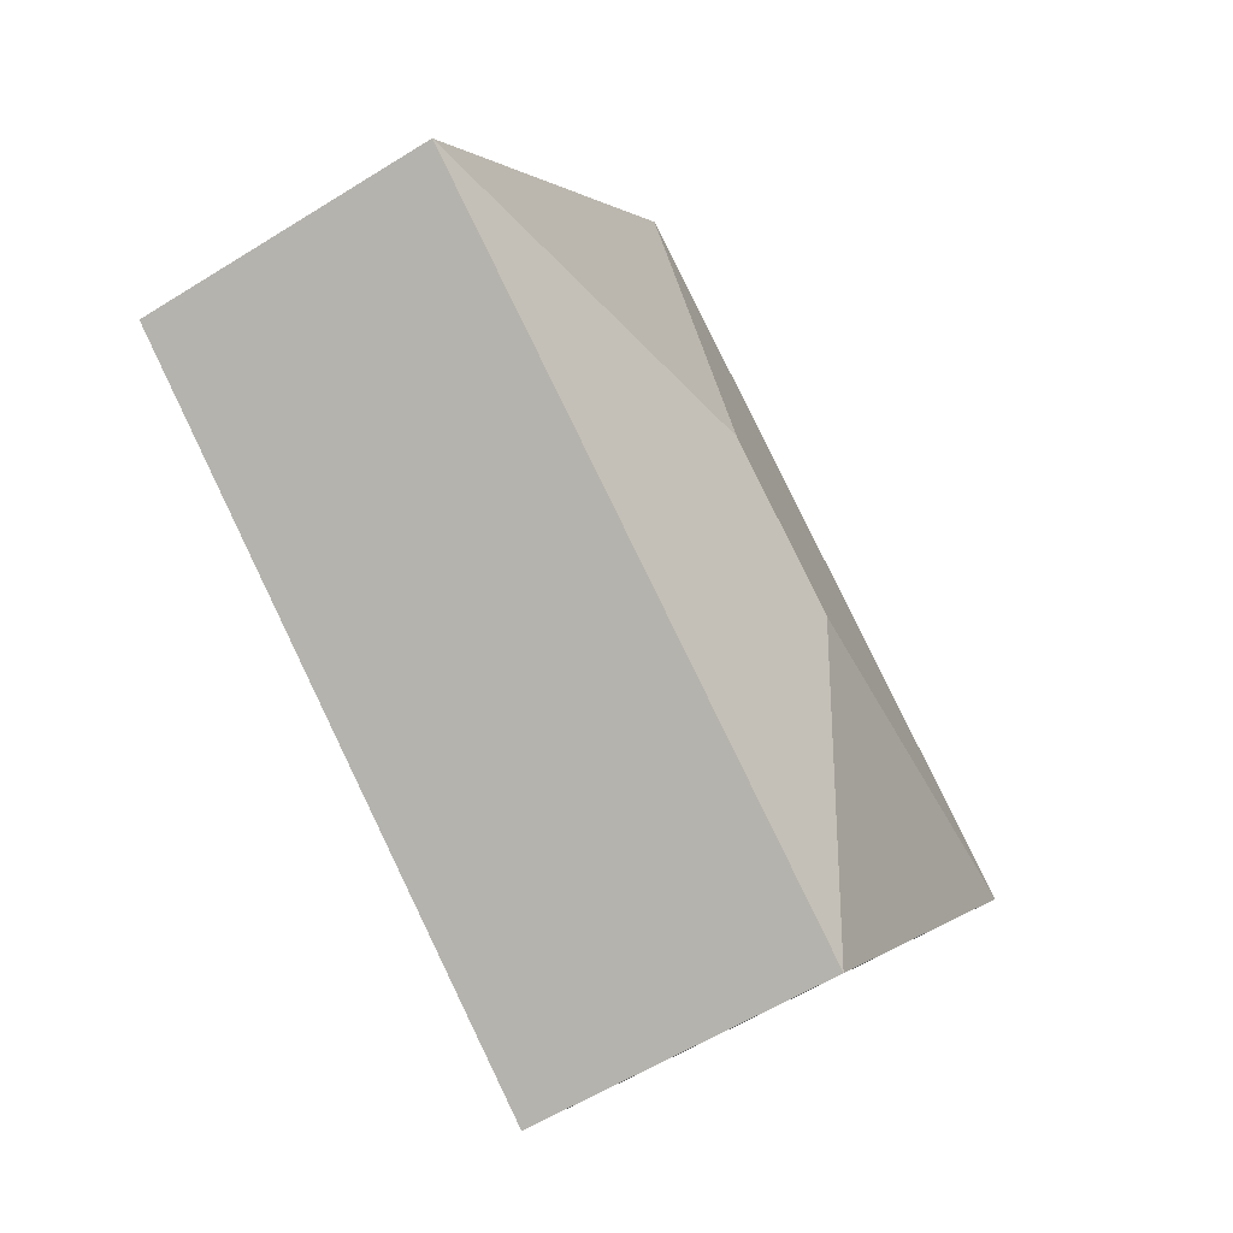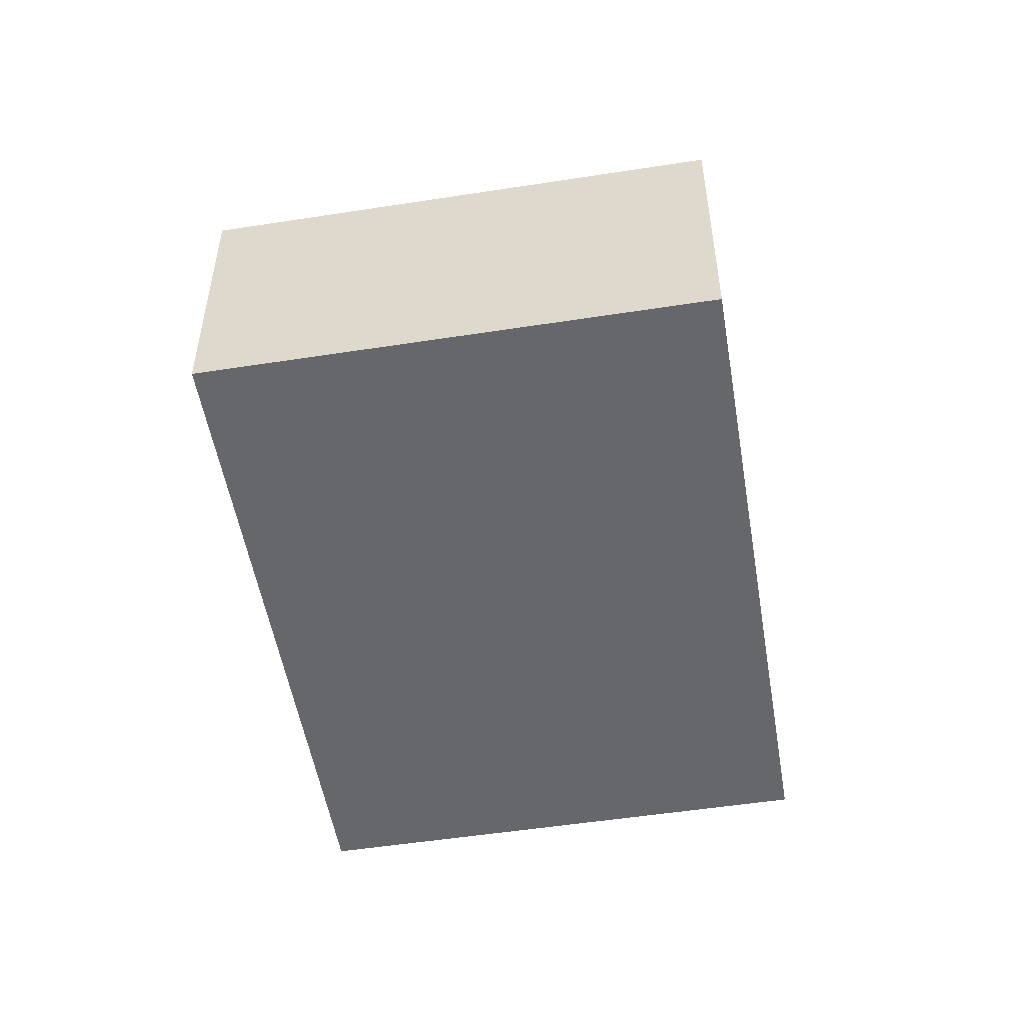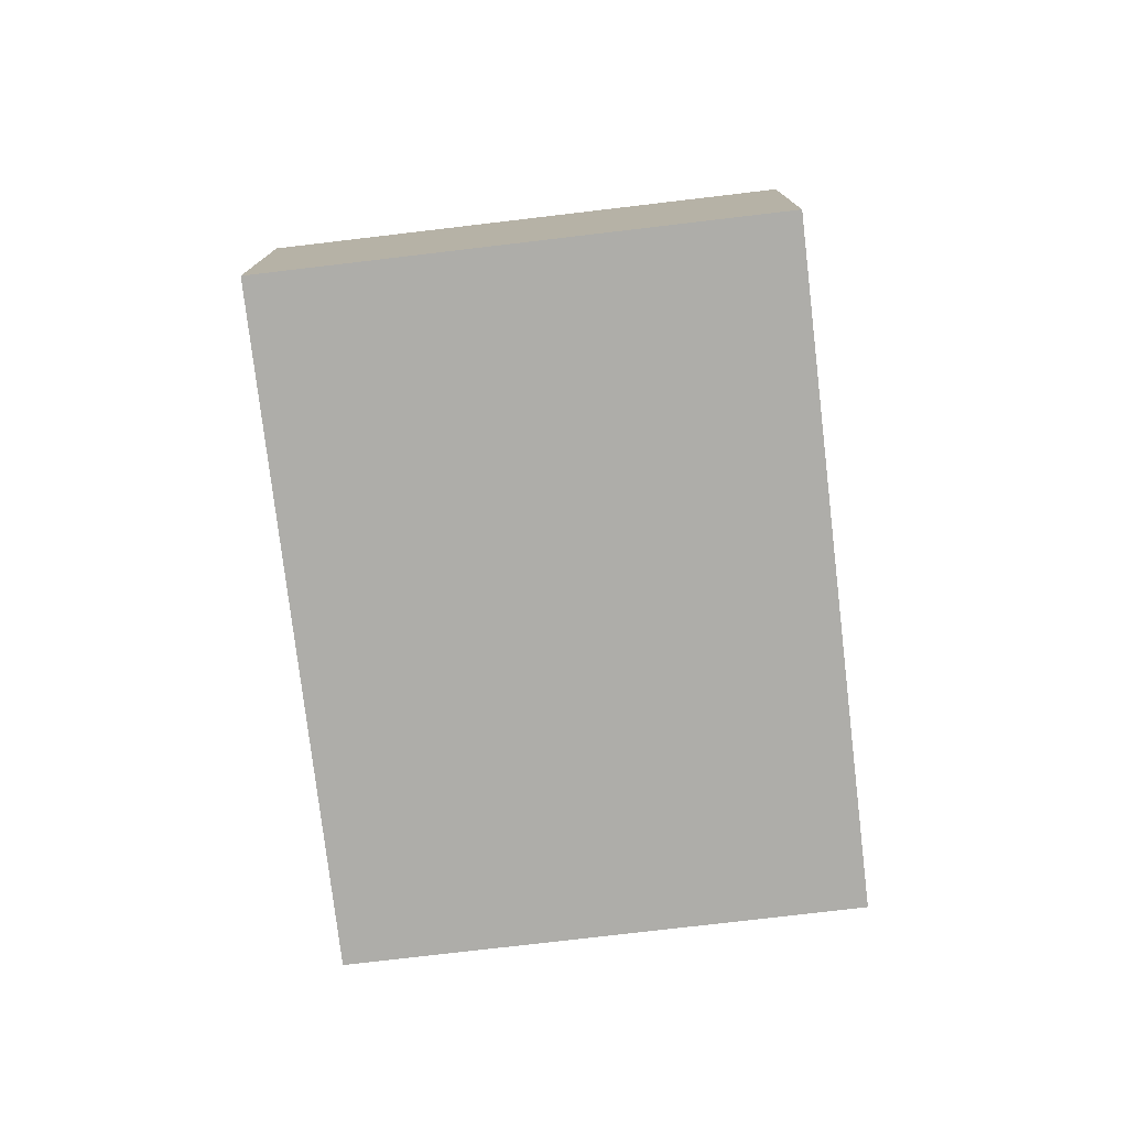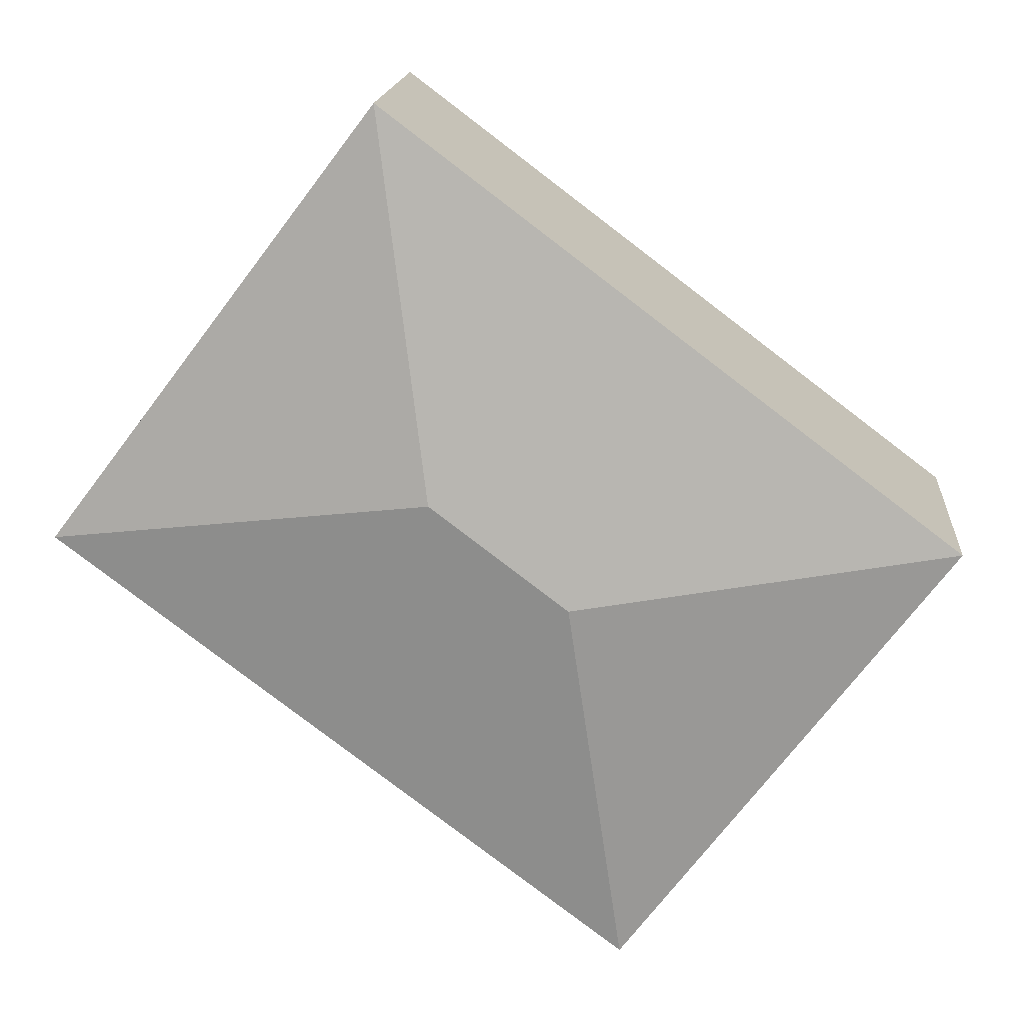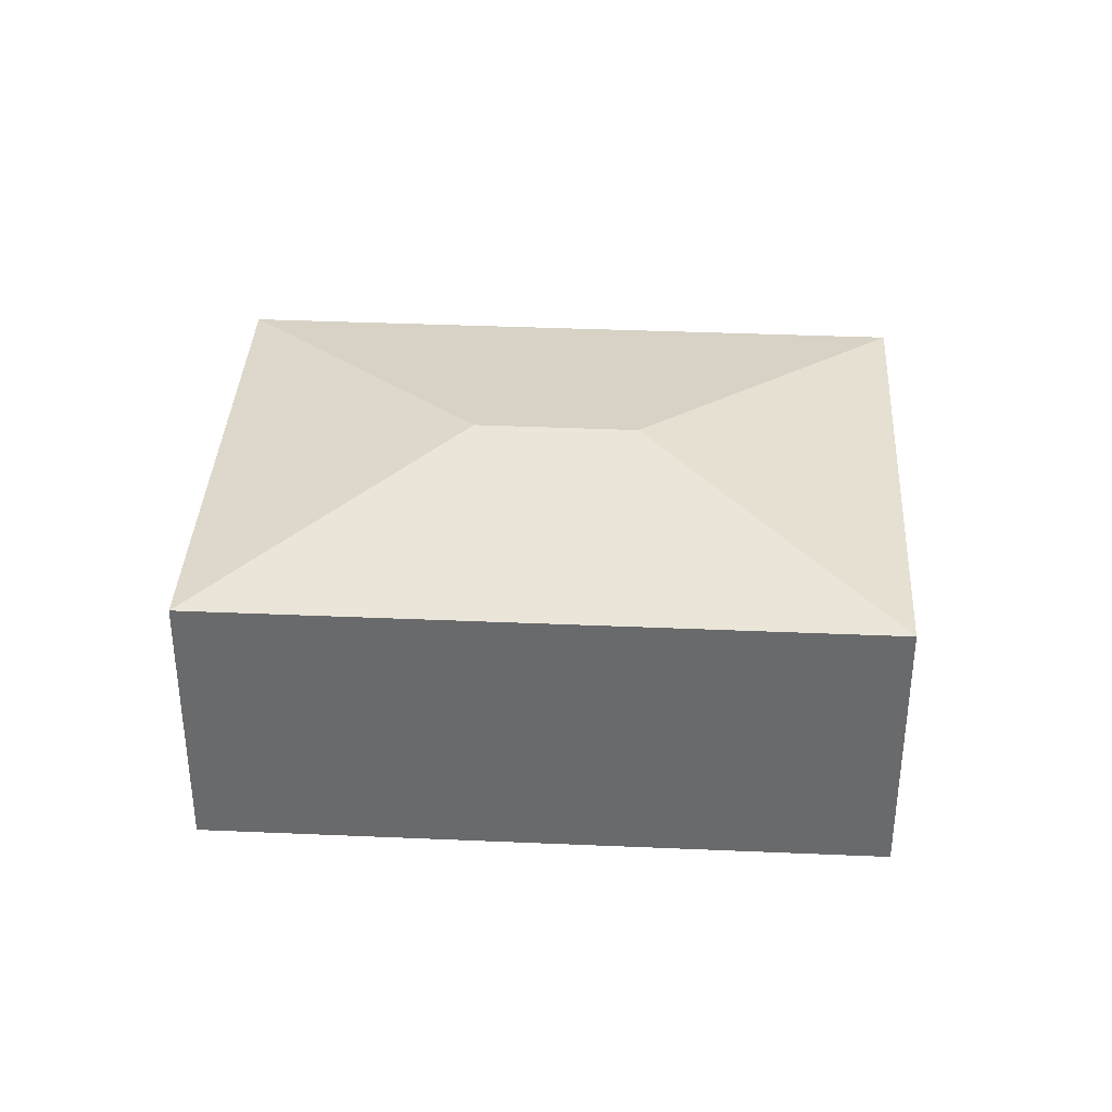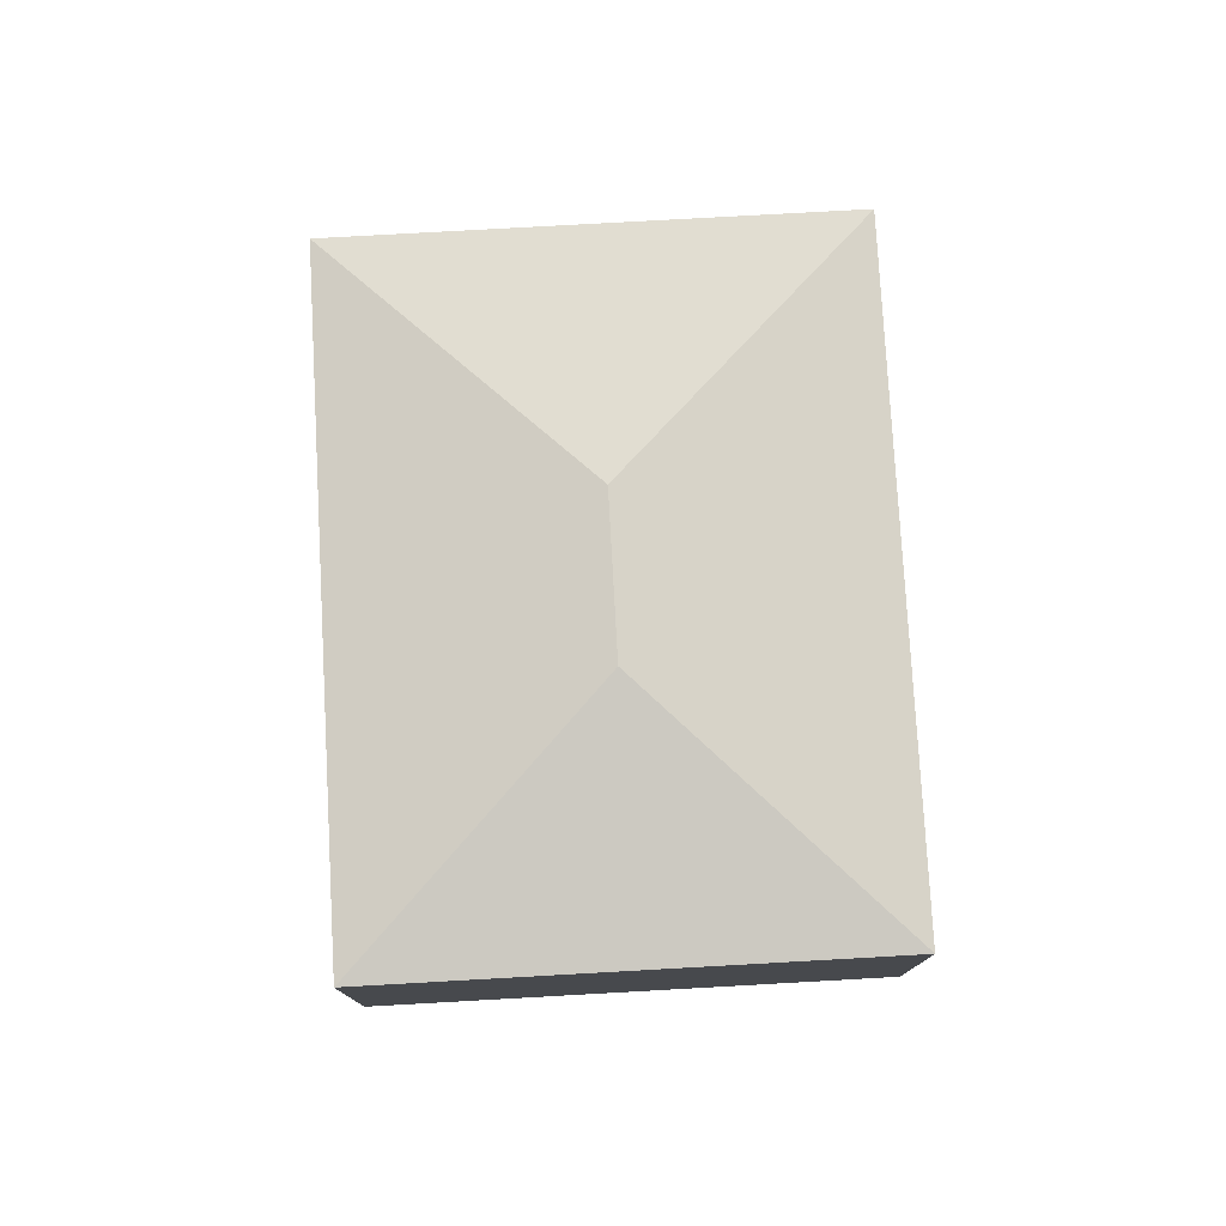
<metadata>
{"format":"obj","ext":"obj","renderer":"f3d","projection":"perspective","resolution":1024,"background":"white","views":[{"elev":-57.1,"azim":123.1,"up":"+Z"},{"elev":-52.2,"azim":-117.6,"up":"+Y"},{"elev":-77.1,"azim":59.6,"up":"+Y"},{"elev":16.1,"azim":-175.5,"up":"+Z"},{"elev":36.7,"azim":-33.9,"up":"+Y"},{"elev":77.8,"azim":49.7,"up":"+Y"}]}
</metadata>
<code>
v  3.11 2.712 -0.431
v  3.911 2.352 -2.608
v  2.679 2.352 -3.541
v  7.332 2.352 -0.02
v  4.222 2.712 0.411
v  1.236 2.352 -1.634
v  0 2.352 1.44e-16
v  4.653 2.352 3.521
v  2.679 2.168e-16 -3.541
v  1.236 1.001e-16 -1.634
v  0 0 0
v  4.653 -2.156e-16 3.521
v  7.332 1.225e-18 -0.02
v  3.911 1.597e-16 -2.608
g defaultobject
f 1 2 3
f 2 1 4
f 4 1 5
f 6 1 3
f 1 6 7
f 5 7 8
f 7 5 1
f 5 8 4
f 9 6 3
f 6 9 10
f 6 10 7
f 7 10 11
f 11 8 7
f 8 11 12
f 12 4 8
f 4 12 13
f 2 9 3
f 9 2 14
f 14 2 4
f 14 4 13
f 14 10 9
f 10 14 11
f 11 14 12
f 12 14 13

</code>
